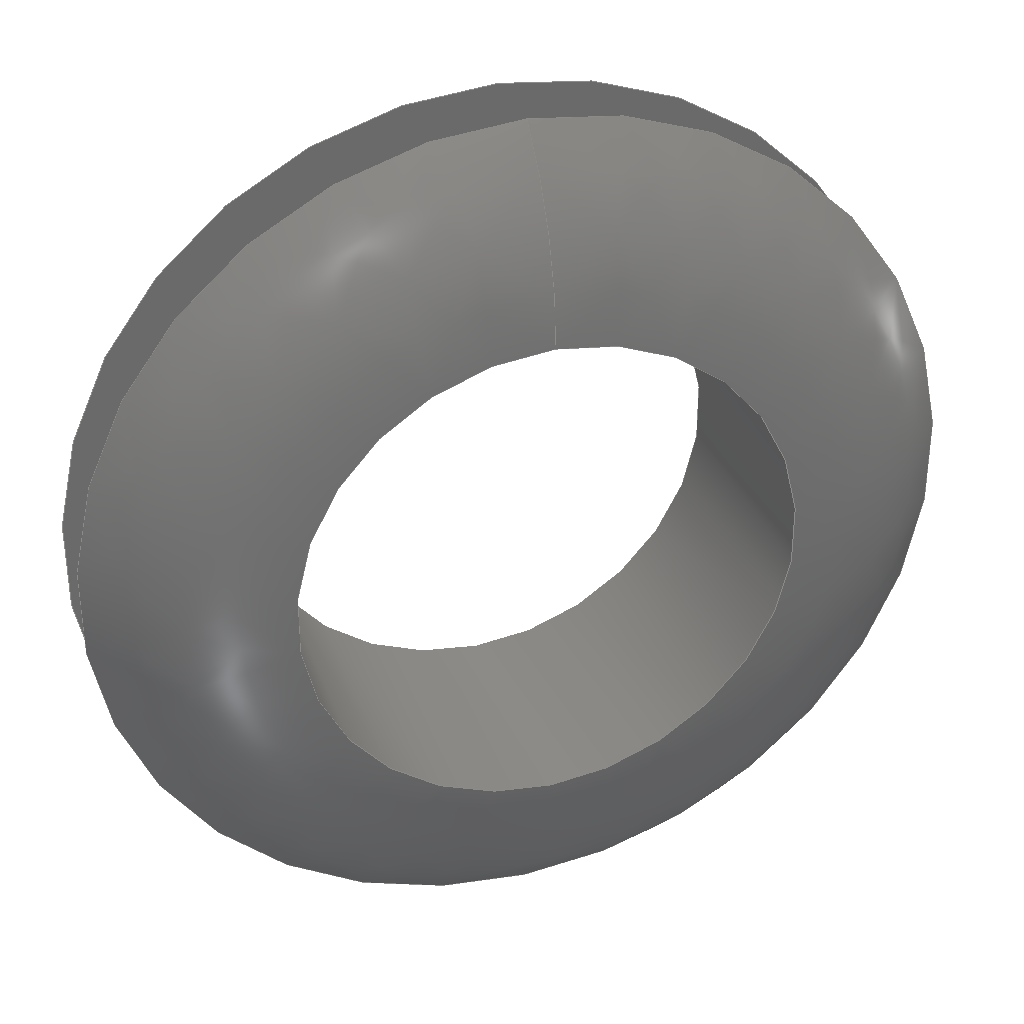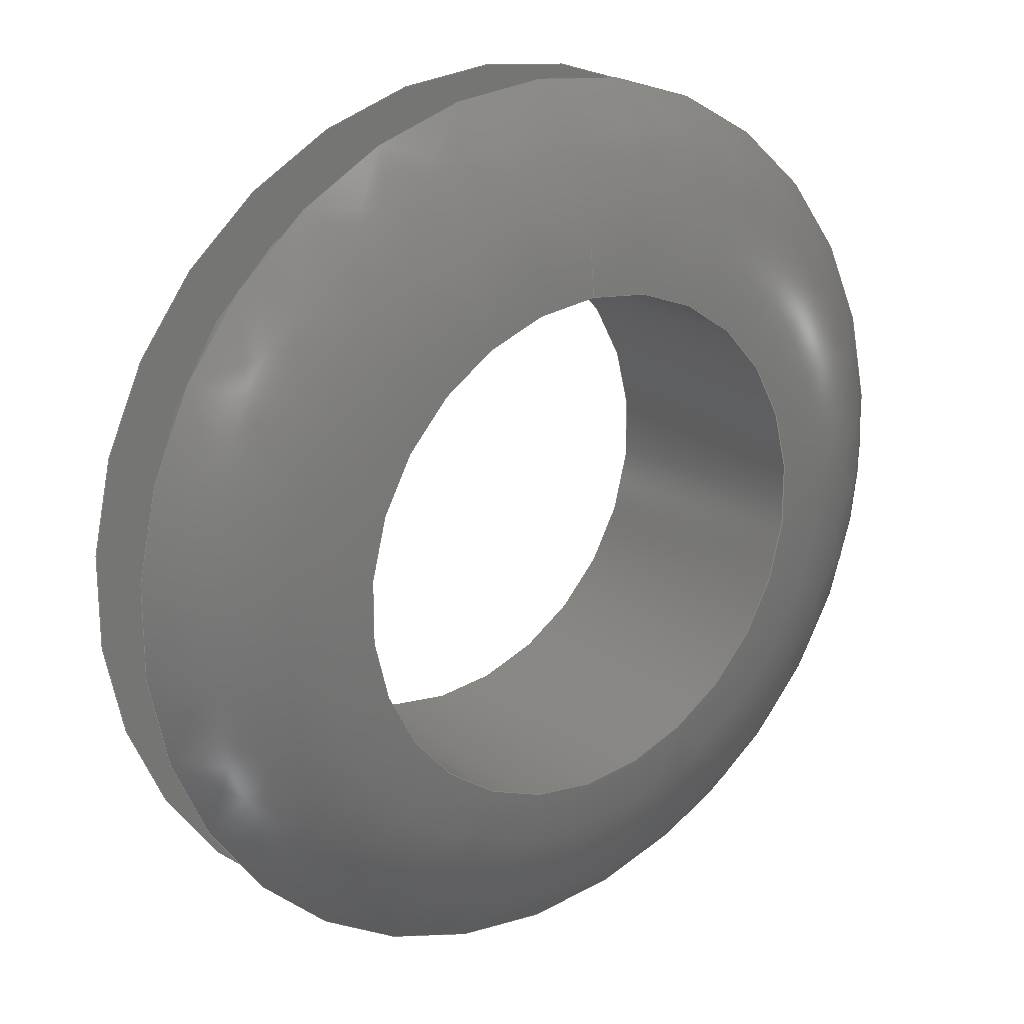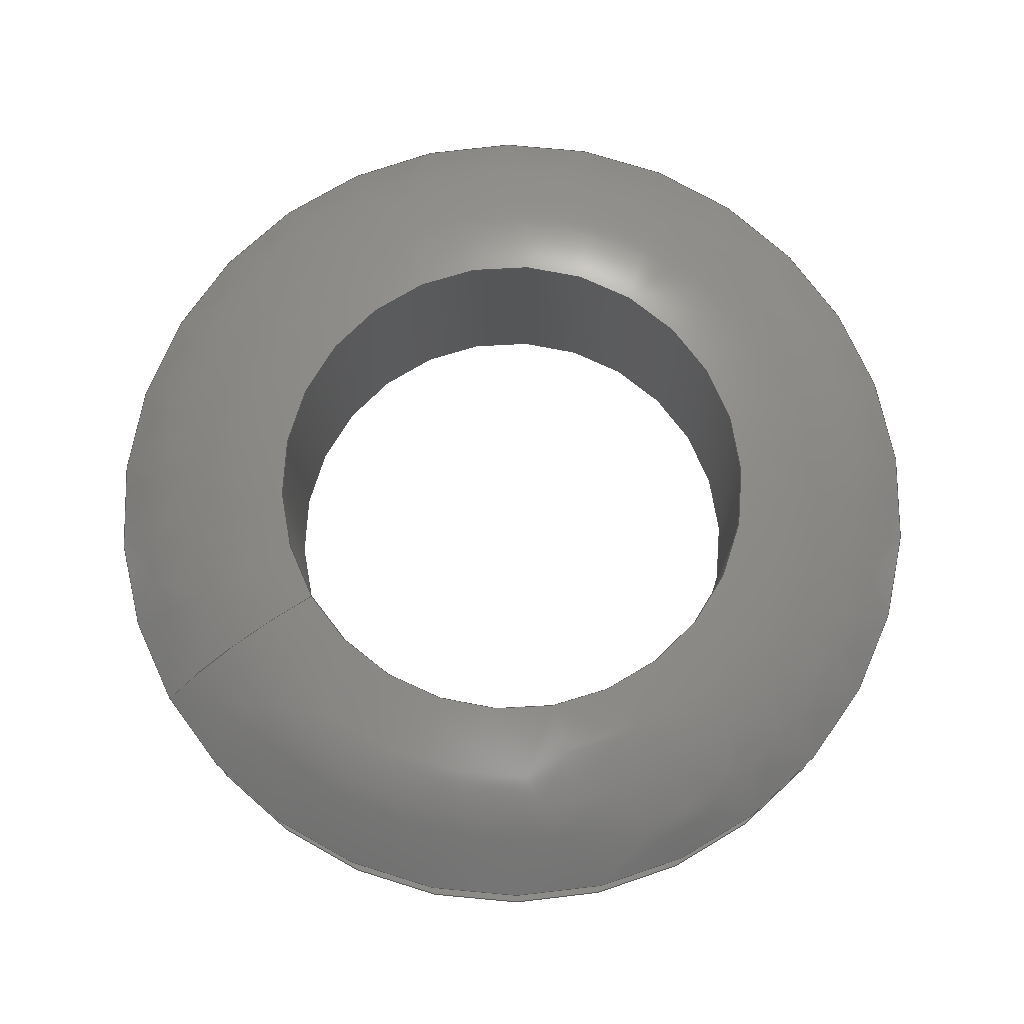
<metadata>
{"format":"step","ext":"stp","renderer":"f3d","projection":"perspective","resolution":1024,"background":"white","views":[{"elev":32.8,"azim":-18.2,"up":"+Z"},{"elev":21.3,"azim":-36.7,"up":"+Z"},{"elev":74.8,"azim":59.3,"up":"+Y"}]}
</metadata>
<code>
ISO-10303-21;
DATA;
#1=MECHANICAL_DESIGN_GEOMETRIC_PRESENTATION_REPRESENTATION('',(#4),#274);
#2=SHAPE_REPRESENTATION_RELATIONSHIP('SRR','None',#284,#3);
#3=ADVANCED_BREP_SHAPE_REPRESENTATION('',(#5),#273);
#4=STYLED_ITEM('',(#293),#5);
#5=MANIFOLD_SOLID_BREP('Body1',#112);
#6=(
BOUNDED_SURFACE()
B_SPLINE_SURFACE(2,2,((#200,#201,#202,#203,#204,#205,#206,#207,#208),(#209,
#210,#211,#212,#213,#214,#215,#216,#217),(#218,#219,#220,#221,#222,#223,
#224,#225,#226)),.UNSPECIFIED.,.F.,.T.,.F.)
B_SPLINE_SURFACE_WITH_KNOTS((3,3),(3,2,2,2,3),(0.7343,1.571),
(-3.142,-1.571,0,1.571,3.142),
 .UNSPECIFIED.)
GEOMETRIC_REPRESENTATION_ITEM()
RATIONAL_B_SPLINE_SURFACE(((1,0.7071,1,0.7071,1,
0.7071,1,0.7071,1),(0.9138,0.6462,
0.9138,0.6462,0.9138,0.6462,
0.9138,0.6462,0.9138),(1,0.7071,
1,0.7071,1,0.7071,1,0.7071,1)))
REPRESENTATION_ITEM('')
SURFACE()
);
#7=(
BOUNDED_SURFACE()
B_SPLINE_SURFACE(2,2,((#238,#239,#240,#241,#242,#243,#244,#245,#246),(#247,
#248,#249,#250,#251,#252,#253,#254,#255),(#256,#257,#258,#259,#260,#261,
#262,#263,#264)),.UNSPECIFIED.,.F.,.T.,.F.)
B_SPLINE_SURFACE_WITH_KNOTS((3,3),(3,2,2,2,3),(-1.571,-0.7343),
(-3.142,-1.571,0,1.571,3.142),
 .UNSPECIFIED.)
GEOMETRIC_REPRESENTATION_ITEM()
RATIONAL_B_SPLINE_SURFACE(((1,0.7071,1,0.7071,1,
0.7071,1,0.7071,1),(0.9138,0.6462,
0.9138,0.6462,0.9138,0.6462,0.9138,
0.6462,0.9138),(1,0.7071,1,0.7071,
1,0.7071,1,0.7071,1)))
REPRESENTATION_ITEM('')
SURFACE()
);
#8=FACE_BOUND('',#20,.T.);
#9=FACE_BOUND('',#25,.T.);
#10=PLANE('',#131);
#11=PLANE('',#143);
#12=FACE_OUTER_BOUND('',#18,.T.);
#13=FACE_OUTER_BOUND('',#19,.T.);
#14=FACE_OUTER_BOUND('',#21,.T.);
#15=FACE_OUTER_BOUND('',#22,.T.);
#16=FACE_OUTER_BOUND('',#23,.T.);
#17=FACE_OUTER_BOUND('',#24,.T.);
#18=EDGE_LOOP('',(#72,#73,#74,#75,#76,#77));
#19=EDGE_LOOP('',(#78,#79));
#20=EDGE_LOOP('',(#80,#81));
#21=EDGE_LOOP('',(#82,#83,#84,#85,#86,#87));
#22=EDGE_LOOP('',(#88,#89,#90,#91,#92,#93));
#23=EDGE_LOOP('',(#94,#95,#96,#97,#98,#99));
#24=EDGE_LOOP('',(#100,#101));
#25=EDGE_LOOP('',(#102,#103));
#26=LINE('',#191,#28);
#27=LINE('',#234,#29);
#28=VECTOR('',#152,0.2891);
#29=VECTOR('',#171,0.1875);
#30=CIRCLE('',#127,0.2891);
#31=CIRCLE('',#128,0.2891);
#32=CIRCLE('',#129,0.2891);
#33=CIRCLE('',#130,0.2891);
#34=CIRCLE('',#132,0.3281);
#35=CIRCLE('',#133,0.3281);
#36=CIRCLE('',#134,0.1875);
#37=CIRCLE('',#135,0.1875);
#38=CIRCLE('',#136,0.1895);
#39=CIRCLE('',#138,0.1875);
#40=CIRCLE('',#139,0.1875);
#41=CIRCLE('',#140,0.3281);
#42=CIRCLE('',#141,0.3281);
#43=CIRCLE('',#142,0.1895);
#44=VERTEX_POINT('',#186);
#45=VERTEX_POINT('',#187);
#46=VERTEX_POINT('',#190);
#47=VERTEX_POINT('',#192);
#48=VERTEX_POINT('',#196);
#49=VERTEX_POINT('',#197);
#50=VERTEX_POINT('',#227);
#51=VERTEX_POINT('',#228);
#52=VERTEX_POINT('',#233);
#53=VERTEX_POINT('',#235);
#54=VERTEX_POINT('',#265);
#55=VERTEX_POINT('',#266);
#56=EDGE_CURVE('',#44,#45,#30,.T.);
#57=EDGE_CURVE('',#45,#44,#31,.T.);
#58=EDGE_CURVE('',#45,#46,#26,.T.);
#59=EDGE_CURVE('',#46,#47,#32,.T.);
#60=EDGE_CURVE('',#47,#46,#33,.T.);
#61=EDGE_CURVE('',#48,#49,#34,.T.);
#62=EDGE_CURVE('',#49,#48,#35,.T.);
#63=EDGE_CURVE('',#50,#51,#36,.T.);
#64=EDGE_CURVE('',#51,#50,#37,.T.);
#65=EDGE_CURVE('',#51,#49,#38,.T.);
#66=EDGE_CURVE('',#51,#52,#27,.T.);
#67=EDGE_CURVE('',#53,#52,#39,.T.);
#68=EDGE_CURVE('',#52,#53,#40,.T.);
#69=EDGE_CURVE('',#54,#55,#41,.T.);
#70=EDGE_CURVE('',#55,#54,#42,.T.);
#71=EDGE_CURVE('',#55,#52,#43,.T.);
#72=ORIENTED_EDGE('',*,*,#56,.F.);
#73=ORIENTED_EDGE('',*,*,#57,.F.);
#74=ORIENTED_EDGE('',*,*,#58,.T.);
#75=ORIENTED_EDGE('',*,*,#59,.T.);
#76=ORIENTED_EDGE('',*,*,#60,.T.);
#77=ORIENTED_EDGE('',*,*,#58,.F.);
#78=ORIENTED_EDGE('',*,*,#61,.F.);
#79=ORIENTED_EDGE('',*,*,#62,.F.);
#80=ORIENTED_EDGE('',*,*,#56,.T.);
#81=ORIENTED_EDGE('',*,*,#57,.T.);
#82=ORIENTED_EDGE('',*,*,#63,.F.);
#83=ORIENTED_EDGE('',*,*,#64,.F.);
#84=ORIENTED_EDGE('',*,*,#65,.T.);
#85=ORIENTED_EDGE('',*,*,#62,.T.);
#86=ORIENTED_EDGE('',*,*,#61,.T.);
#87=ORIENTED_EDGE('',*,*,#65,.F.);
#88=ORIENTED_EDGE('',*,*,#63,.T.);
#89=ORIENTED_EDGE('',*,*,#66,.T.);
#90=ORIENTED_EDGE('',*,*,#67,.F.);
#91=ORIENTED_EDGE('',*,*,#68,.F.);
#92=ORIENTED_EDGE('',*,*,#66,.F.);
#93=ORIENTED_EDGE('',*,*,#64,.T.);
#94=ORIENTED_EDGE('',*,*,#69,.F.);
#95=ORIENTED_EDGE('',*,*,#70,.F.);
#96=ORIENTED_EDGE('',*,*,#71,.T.);
#97=ORIENTED_EDGE('',*,*,#68,.T.);
#98=ORIENTED_EDGE('',*,*,#67,.T.);
#99=ORIENTED_EDGE('',*,*,#71,.F.);
#100=ORIENTED_EDGE('',*,*,#69,.T.);
#101=ORIENTED_EDGE('',*,*,#70,.T.);
#102=ORIENTED_EDGE('',*,*,#60,.F.);
#103=ORIENTED_EDGE('',*,*,#59,.F.);
#104=CYLINDRICAL_SURFACE('',#126,0.2891);
#105=CYLINDRICAL_SURFACE('',#137,0.1875);
#106=ADVANCED_FACE('',(#12),#104,.T.);
#107=ADVANCED_FACE('',(#13,#8),#10,.T.);
#108=ADVANCED_FACE('',(#14),#6,.F.);
#109=ADVANCED_FACE('',(#15),#105,.F.);
#110=ADVANCED_FACE('',(#16),#7,.F.);
#111=ADVANCED_FACE('',(#17,#9),#11,.T.);
#112=CLOSED_SHELL('',(#106,#107,#108,#109,#110,#111));
#113=DERIVED_UNIT_ELEMENT(#115,1);
#114=DERIVED_UNIT_ELEMENT(#278,3);
#115=(
MASS_UNIT()
NAMED_UNIT(*)
SI_UNIT(.KILO.,.GRAM.)
);
#116=DERIVED_UNIT((#113,#114));
#117=MEASURE_REPRESENTATION_ITEM('density measure',
POSITIVE_RATIO_MEASURE(7850),#116);
#118=PROPERTY_DEFINITION_REPRESENTATION(#123,#120);
#119=PROPERTY_DEFINITION_REPRESENTATION(#124,#121);
#120=REPRESENTATION('material name',(#122),#273);
#121=REPRESENTATION('density',(#117),#273);
#122=DESCRIPTIVE_REPRESENTATION_ITEM('Steel','Steel');
#123=PROPERTY_DEFINITION('material property','material name',#286);
#124=PROPERTY_DEFINITION('material property','density of part',#286);
#125=AXIS2_PLACEMENT_3D('placement',#184,#144,#145);
#126=AXIS2_PLACEMENT_3D('',#185,#146,#147);
#127=AXIS2_PLACEMENT_3D('',#188,#148,#149);
#128=AXIS2_PLACEMENT_3D('',#189,#150,#151);
#129=AXIS2_PLACEMENT_3D('',#193,#153,#154);
#130=AXIS2_PLACEMENT_3D('',#194,#155,#156);
#131=AXIS2_PLACEMENT_3D('',#195,#157,#158);
#132=AXIS2_PLACEMENT_3D('',#198,#159,#160);
#133=AXIS2_PLACEMENT_3D('',#199,#161,#162);
#134=AXIS2_PLACEMENT_3D('',#229,#163,#164);
#135=AXIS2_PLACEMENT_3D('',#230,#165,#166);
#136=AXIS2_PLACEMENT_3D('',#231,#167,#168);
#137=AXIS2_PLACEMENT_3D('',#232,#169,#170);
#138=AXIS2_PLACEMENT_3D('',#236,#172,#173);
#139=AXIS2_PLACEMENT_3D('',#237,#174,#175);
#140=AXIS2_PLACEMENT_3D('',#267,#176,#177);
#141=AXIS2_PLACEMENT_3D('',#268,#178,#179);
#142=AXIS2_PLACEMENT_3D('',#269,#180,#181);
#143=AXIS2_PLACEMENT_3D('',#270,#182,#183);
#144=DIRECTION('axis',(0,0,1));
#145=DIRECTION('refdir',(1,0,0));
#146=DIRECTION('center_axis',(0,-1,2.119e-17));
#147=DIRECTION('ref_axis',(0,0,-1));
#148=DIRECTION('center_axis',(0,-1,2.119e-17));
#149=DIRECTION('ref_axis',(1,0,0));
#150=DIRECTION('center_axis',(0,-1,2.119e-17));
#151=DIRECTION('ref_axis',(1,0,0));
#152=DIRECTION('',(0,1,-2.119e-17));
#153=DIRECTION('center_axis',(0,-1,2.119e-17));
#154=DIRECTION('ref_axis',(1,0,0));
#155=DIRECTION('center_axis',(0,-1,2.119e-17));
#156=DIRECTION('ref_axis',(1,0,0));
#157=DIRECTION('center_axis',(0,1,-2.119e-17));
#158=DIRECTION('ref_axis',(0,2.119e-17,1));
#159=DIRECTION('center_axis',(0,-1,2.119e-17));
#160=DIRECTION('ref_axis',(1,0,0));
#161=DIRECTION('center_axis',(0,-1,2.119e-17));
#162=DIRECTION('ref_axis',(1,0,0));
#163=DIRECTION('center_axis',(0,-1,2.119e-17));
#164=DIRECTION('ref_axis',(1,0,0));
#165=DIRECTION('center_axis',(0,-1,2.119e-17));
#166=DIRECTION('ref_axis',(1,0,0));
#167=DIRECTION('center_axis',(-1,-2.595e-33,-1.225e-16));
#168=DIRECTION('ref_axis',(-1.225e-16,2.899e-17,1));
#169=DIRECTION('center_axis',(0,-1,2.119e-17));
#170=DIRECTION('ref_axis',(0,0,-1));
#171=DIRECTION('',(0,1,-2.119e-17));
#172=DIRECTION('center_axis',(0,-1,2.119e-17));
#173=DIRECTION('ref_axis',(1,0,0));
#174=DIRECTION('center_axis',(0,-1,2.119e-17));
#175=DIRECTION('ref_axis',(1,0,0));
#176=DIRECTION('center_axis',(0,-1,2.119e-17));
#177=DIRECTION('ref_axis',(1,0,0));
#178=DIRECTION('center_axis',(0,-1,2.119e-17));
#179=DIRECTION('ref_axis',(1,0,0));
#180=DIRECTION('center_axis',(-1,-2.595e-33,-1.225e-16));
#181=DIRECTION('ref_axis',(-1.225e-16,2.899e-17,1));
#182=DIRECTION('center_axis',(0,-1,2.119e-17));
#183=DIRECTION('ref_axis',(0,-2.119e-17,-1));
#184=CARTESIAN_POINT('',(0,0,0));
#185=CARTESIAN_POINT('Origin',(0,3.808e-15,-8.06e-32));
#186=CARTESIAN_POINT('',(0,-0.03125,-0.2891));
#187=CARTESIAN_POINT('',(-3.54e-17,-0.03125,0.2891));
#188=CARTESIAN_POINT('Origin',(0,-0.03125,6.623e-19));
#189=CARTESIAN_POINT('Origin',(0,-0.03125,6.623e-19));
#190=CARTESIAN_POINT('',(-3.54e-17,0.03125,0.2891));
#191=CARTESIAN_POINT('',(-3.54e-17,3.808e-15,0.2891));
#192=CARTESIAN_POINT('',(0,0.03125,-0.2891));
#193=CARTESIAN_POINT('Origin',(0,0.03125,-6.623e-19));
#194=CARTESIAN_POINT('Origin',(0,0.03125,-6.623e-19));
#195=CARTESIAN_POINT('Origin',(0,-0.03125,-0.3281));
#196=CARTESIAN_POINT('',(0,-0.03125,-0.3281));
#197=CARTESIAN_POINT('',(-4.018e-17,-0.03125,0.3281));
#198=CARTESIAN_POINT('Origin',(0,-0.03125,6.623e-19));
#199=CARTESIAN_POINT('Origin',(0,-0.03125,6.623e-19));
#200=CARTESIAN_POINT('Ctrl Pts',(0,-0.03125,0.3281));
#201=CARTESIAN_POINT('Ctrl Pts',(-0.3281,-0.03125,
0.3281));
#202=CARTESIAN_POINT('Ctrl Pts',(-0.3281,-0.03125,
6.623e-19));
#203=CARTESIAN_POINT('Ctrl Pts',(-0.3281,-0.03125,
-0.3281));
#204=CARTESIAN_POINT('Ctrl Pts',(0,-0.03125,-0.3281));
#205=CARTESIAN_POINT('Ctrl Pts',(0.3281,-0.03125,
-0.3281));
#206=CARTESIAN_POINT('Ctrl Pts',(0.3281,-0.03125,
6.623e-19));
#207=CARTESIAN_POINT('Ctrl Pts',(0.3281,-0.03125,
0.3281));
#208=CARTESIAN_POINT('Ctrl Pts',(0,-0.03125,0.3281));
#209=CARTESIAN_POINT('Ctrl Pts',(0,-0.09375,0.2717));
#210=CARTESIAN_POINT('Ctrl Pts',(-0.2717,-0.09375,0.2717));
#211=CARTESIAN_POINT('Ctrl Pts',(-0.2717,-0.09375,1.987e-18));
#212=CARTESIAN_POINT('Ctrl Pts',(-0.2717,-0.09375,-0.2717));
#213=CARTESIAN_POINT('Ctrl Pts',(0,-0.09375,-0.2717));
#214=CARTESIAN_POINT('Ctrl Pts',(0.2717,-0.09375,-0.2717));
#215=CARTESIAN_POINT('Ctrl Pts',(0.2717,-0.09375,1.987e-18));
#216=CARTESIAN_POINT('Ctrl Pts',(0.2717,-0.09375,0.2717));
#217=CARTESIAN_POINT('Ctrl Pts',(0,-0.09375,0.2717));
#218=CARTESIAN_POINT('Ctrl Pts',(0,-0.09375,0.1875));
#219=CARTESIAN_POINT('Ctrl Pts',(-0.1875,-0.09375,0.1875));
#220=CARTESIAN_POINT('Ctrl Pts',(-0.1875,-0.09375,1.987e-18));
#221=CARTESIAN_POINT('Ctrl Pts',(-0.1875,-0.09375,-0.1875));
#222=CARTESIAN_POINT('Ctrl Pts',(0,-0.09375,-0.1875));
#223=CARTESIAN_POINT('Ctrl Pts',(0.1875,-0.09375,-0.1875));
#224=CARTESIAN_POINT('Ctrl Pts',(0.1875,-0.09375,1.987e-18));
#225=CARTESIAN_POINT('Ctrl Pts',(0.1875,-0.09375,0.1875));
#226=CARTESIAN_POINT('Ctrl Pts',(0,-0.09375,0.1875));
#227=CARTESIAN_POINT('',(0,-0.09375,-0.1875));
#228=CARTESIAN_POINT('',(-2.296e-17,-0.09375,0.1875));
#229=CARTESIAN_POINT('Origin',(0,-0.09375,1.987e-18));
#230=CARTESIAN_POINT('Origin',(0,-0.09375,1.987e-18));
#231=CARTESIAN_POINT('Origin',(-2.296e-17,0.0957,
0.1875));
#232=CARTESIAN_POINT('Origin',(0,1.639e-17,-3.033e-34));
#233=CARTESIAN_POINT('',(-2.296e-17,0.09375,0.1875));
#234=CARTESIAN_POINT('',(-2.296e-17,1.639e-17,0.1875));
#235=CARTESIAN_POINT('',(0,0.09375,-0.1875));
#236=CARTESIAN_POINT('Origin',(0,0.09375,-1.987e-18));
#237=CARTESIAN_POINT('Origin',(0,0.09375,-1.987e-18));
#238=CARTESIAN_POINT('Ctrl Pts',(0,0.09375,0.1875));
#239=CARTESIAN_POINT('Ctrl Pts',(-0.1875,0.09375,0.1875));
#240=CARTESIAN_POINT('Ctrl Pts',(-0.1875,0.09375,-1.987e-18));
#241=CARTESIAN_POINT('Ctrl Pts',(-0.1875,0.09375,-0.1875));
#242=CARTESIAN_POINT('Ctrl Pts',(0,0.09375,-0.1875));
#243=CARTESIAN_POINT('Ctrl Pts',(0.1875,0.09375,-0.1875));
#244=CARTESIAN_POINT('Ctrl Pts',(0.1875,0.09375,-1.987e-18));
#245=CARTESIAN_POINT('Ctrl Pts',(0.1875,0.09375,0.1875));
#246=CARTESIAN_POINT('Ctrl Pts',(0,0.09375,0.1875));
#247=CARTESIAN_POINT('Ctrl Pts',(0,0.09375,0.2717));
#248=CARTESIAN_POINT('Ctrl Pts',(-0.2717,0.09375,0.2717));
#249=CARTESIAN_POINT('Ctrl Pts',(-0.2717,0.09375,-1.987e-18));
#250=CARTESIAN_POINT('Ctrl Pts',(-0.2717,0.09375,-0.2717));
#251=CARTESIAN_POINT('Ctrl Pts',(0,0.09375,-0.2717));
#252=CARTESIAN_POINT('Ctrl Pts',(0.2717,0.09375,-0.2717));
#253=CARTESIAN_POINT('Ctrl Pts',(0.2717,0.09375,-1.987e-18));
#254=CARTESIAN_POINT('Ctrl Pts',(0.2717,0.09375,0.2717));
#255=CARTESIAN_POINT('Ctrl Pts',(0,0.09375,0.2717));
#256=CARTESIAN_POINT('Ctrl Pts',(0,0.03125,0.3281));
#257=CARTESIAN_POINT('Ctrl Pts',(-0.3281,0.03125,
0.3281));
#258=CARTESIAN_POINT('Ctrl Pts',(-0.3281,0.03125,
-6.623e-19));
#259=CARTESIAN_POINT('Ctrl Pts',(-0.3281,0.03125,
-0.3281));
#260=CARTESIAN_POINT('Ctrl Pts',(0,0.03125,-0.3281));
#261=CARTESIAN_POINT('Ctrl Pts',(0.3281,0.03125,-0.3281));
#262=CARTESIAN_POINT('Ctrl Pts',(0.3281,0.03125,-6.623e-19));
#263=CARTESIAN_POINT('Ctrl Pts',(0.3281,0.03125,0.3281));
#264=CARTESIAN_POINT('Ctrl Pts',(0,0.03125,0.3281));
#265=CARTESIAN_POINT('',(0,0.03125,-0.3281));
#266=CARTESIAN_POINT('',(-4.018e-17,0.03125,0.3281));
#267=CARTESIAN_POINT('Origin',(0,0.03125,-6.623e-19));
#268=CARTESIAN_POINT('Origin',(0,0.03125,-6.623e-19));
#269=CARTESIAN_POINT('Origin',(-2.296e-17,-0.0957,
0.1875));
#270=CARTESIAN_POINT('Origin',(0,0.03125,-0.2891));
#271=UNCERTAINTY_MEASURE_WITH_UNIT(LENGTH_MEASURE(0.0003937),
#276,'DISTANCE_ACCURACY_VALUE',
'Maximum model space distance between geometric entities at asserted c
onnectivities');
#272=UNCERTAINTY_MEASURE_WITH_UNIT(LENGTH_MEASURE(0.0003937),
#276,'DISTANCE_ACCURACY_VALUE',
'Maximum model space distance between geometric entities at asserted c
onnectivities');
#273=(
GEOMETRIC_REPRESENTATION_CONTEXT(3)
GLOBAL_UNCERTAINTY_ASSIGNED_CONTEXT((#271))
GLOBAL_UNIT_ASSIGNED_CONTEXT((#276,#281,#280))
REPRESENTATION_CONTEXT('','3D')
);
#274=(
GEOMETRIC_REPRESENTATION_CONTEXT(3)
GLOBAL_UNCERTAINTY_ASSIGNED_CONTEXT((#272))
GLOBAL_UNIT_ASSIGNED_CONTEXT((#276,#281,#280))
REPRESENTATION_CONTEXT('','3D')
);
#275=DIMENSIONAL_EXPONENTS(1,0,0,0,0,0,0);
#276=(
CONVERSION_BASED_UNIT('inch',#279)
LENGTH_UNIT()
NAMED_UNIT(#275)
);
#277=(
LENGTH_UNIT()
NAMED_UNIT(*)
SI_UNIT(.MILLI.,.METRE.)
);
#278=(
LENGTH_UNIT()
NAMED_UNIT(*)
SI_UNIT($,.METRE.)
);
#279=LENGTH_MEASURE_WITH_UNIT(LENGTH_MEASURE(25.4),#277);
#280=(
NAMED_UNIT(*)
SI_UNIT($,.STERADIAN.)
SOLID_ANGLE_UNIT()
);
#281=(
NAMED_UNIT(*)
PLANE_ANGLE_UNIT()
SI_UNIT($,.RADIAN.)
);
#282=SHAPE_DEFINITION_REPRESENTATION(#283,#284);
#283=PRODUCT_DEFINITION_SHAPE('',$,#286);
#284=SHAPE_REPRESENTATION('',(#125),#273);
#285=PRODUCT_DEFINITION_CONTEXT('part definition',#290,'design');
#286=PRODUCT_DEFINITION('(Unsaved)','(Unsaved)',#287,#285);
#287=PRODUCT_DEFINITION_FORMATION('',$,#292);
#288=PRODUCT_RELATED_PRODUCT_CATEGORY('(Unsaved)','(Unsaved)',(#292));
#289=APPLICATION_PROTOCOL_DEFINITION('international standard',
'automotive_design',2009,#290);
#290=APPLICATION_CONTEXT(
'Core Data for Automotive Mechanical Design Process');
#291=PRODUCT_CONTEXT('part definition',#290,'mechanical');
#292=PRODUCT('(Unsaved)','(Unsaved)',$,(#291));
#293=PRESENTATION_STYLE_ASSIGNMENT((#294));
#294=SURFACE_STYLE_USAGE(.BOTH.,#295);
#295=SURFACE_SIDE_STYLE('',(#296));
#296=SURFACE_STYLE_FILL_AREA(#297);
#297=FILL_AREA_STYLE('Steel - Satin',(#298));
#298=FILL_AREA_STYLE_COLOUR('Steel - Satin',#299);
#299=COLOUR_RGB('Steel - Satin',0.6275,0.6275,0.6275);
ENDSEC;
END-ISO-10303-21;

</code>
